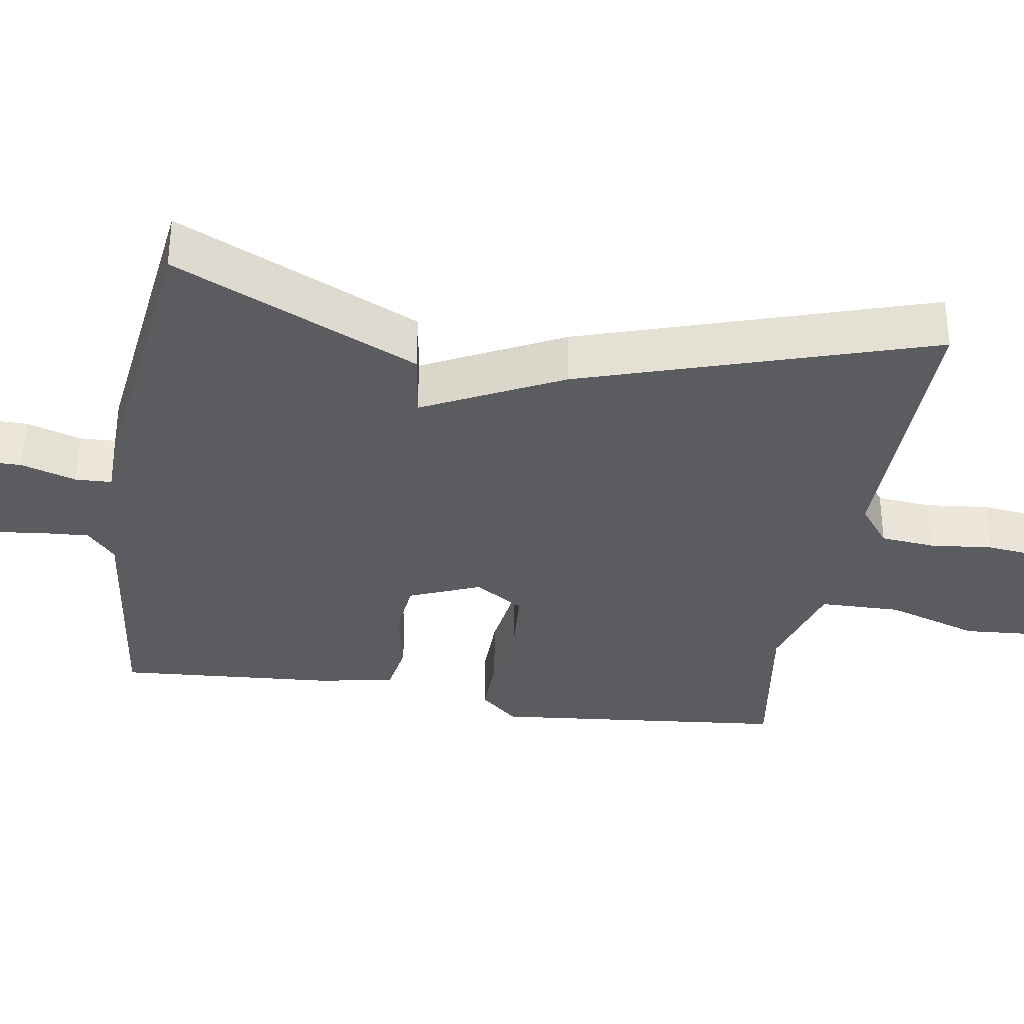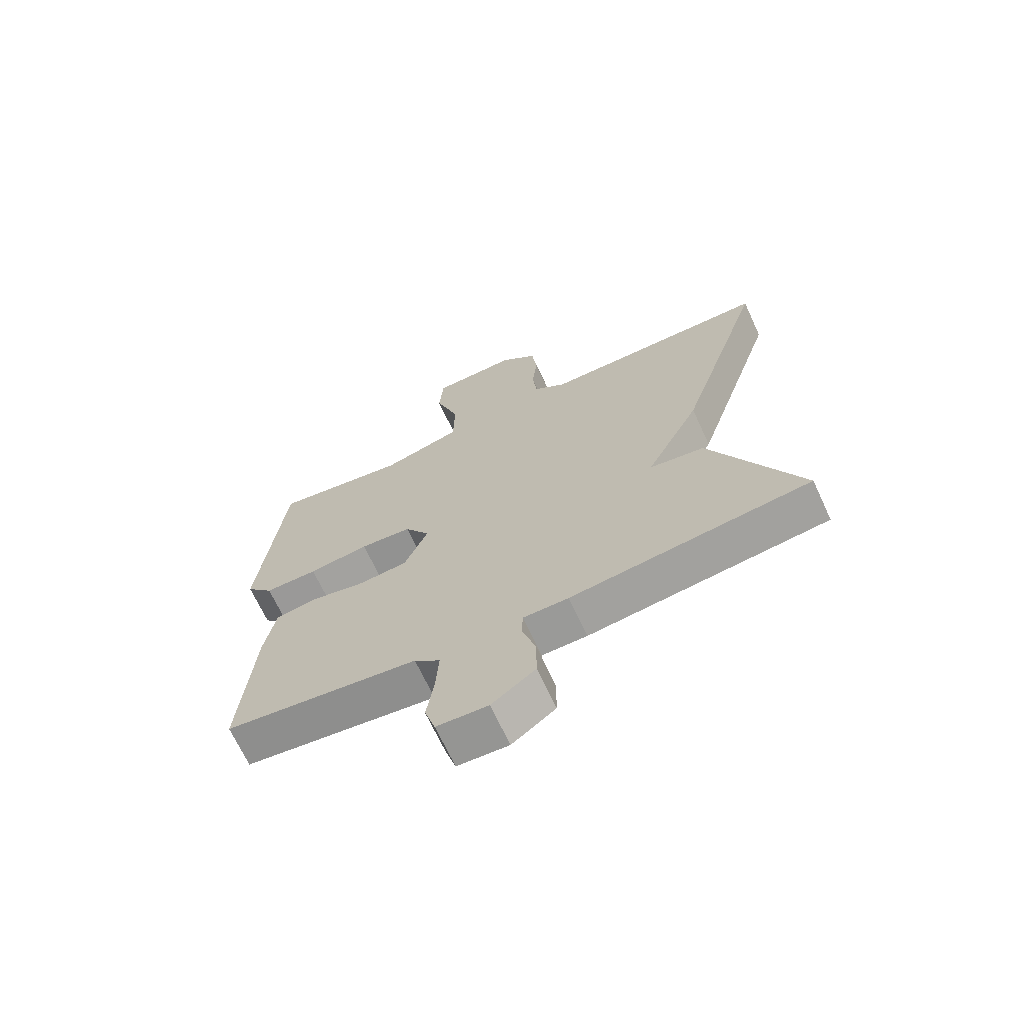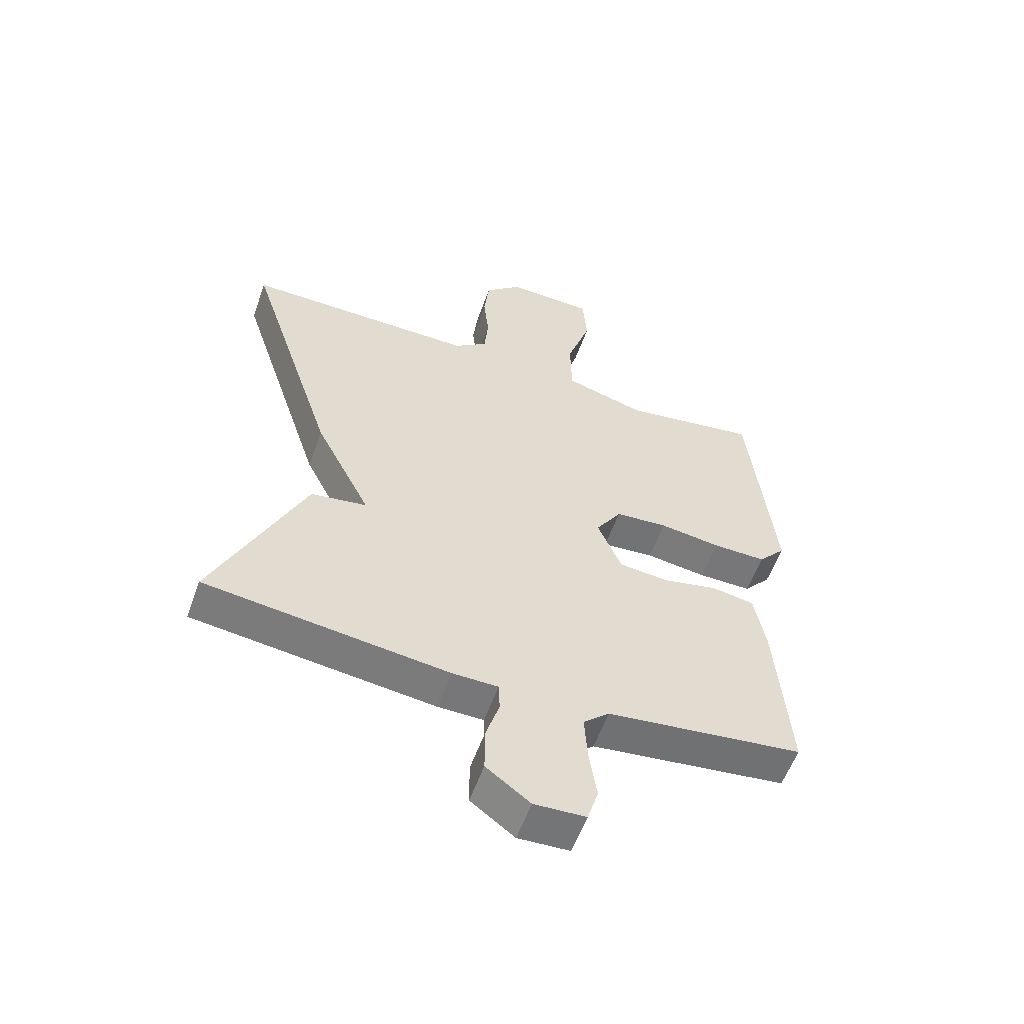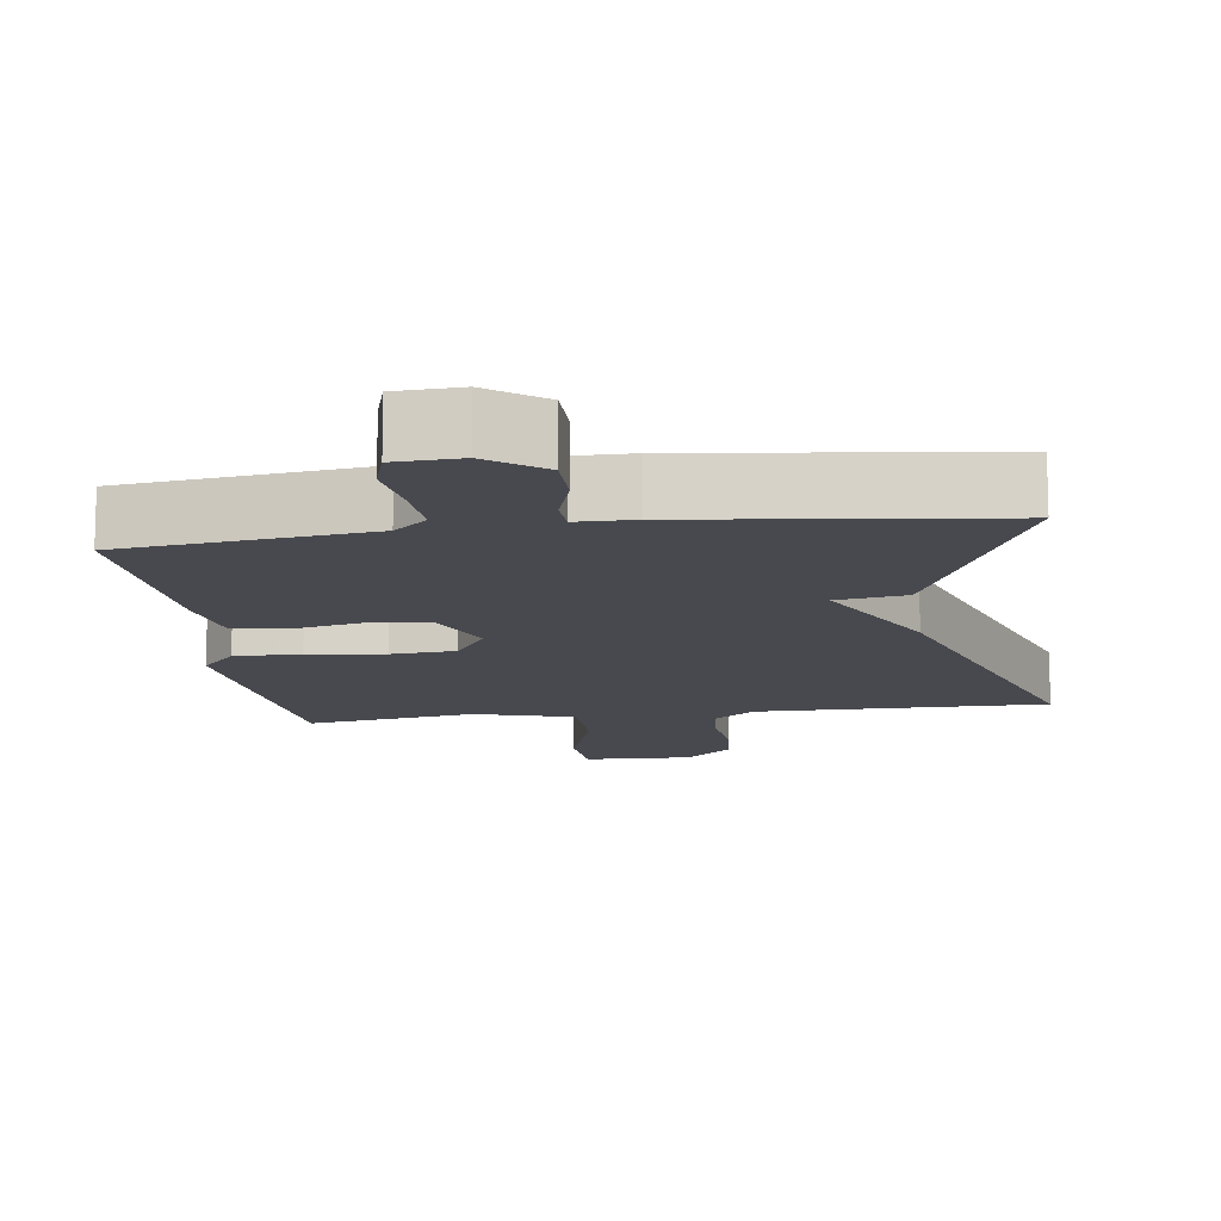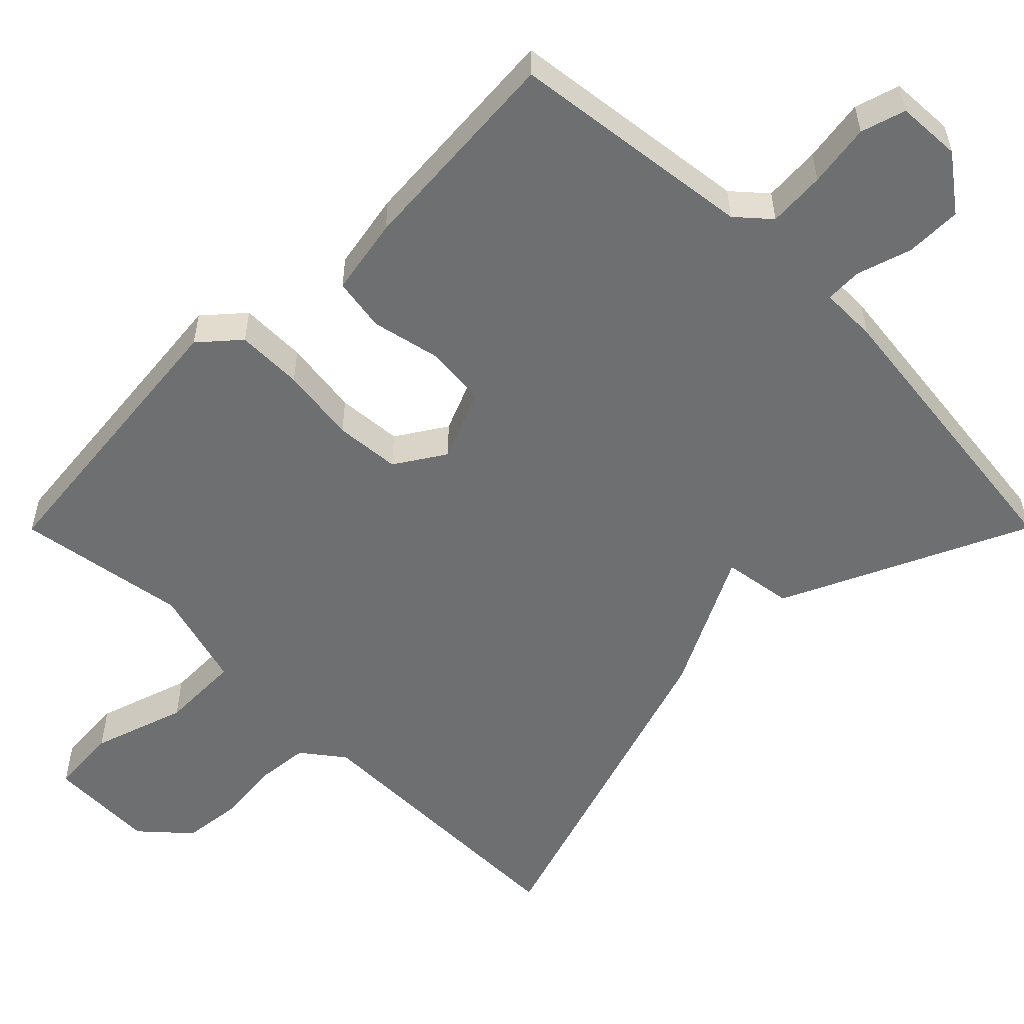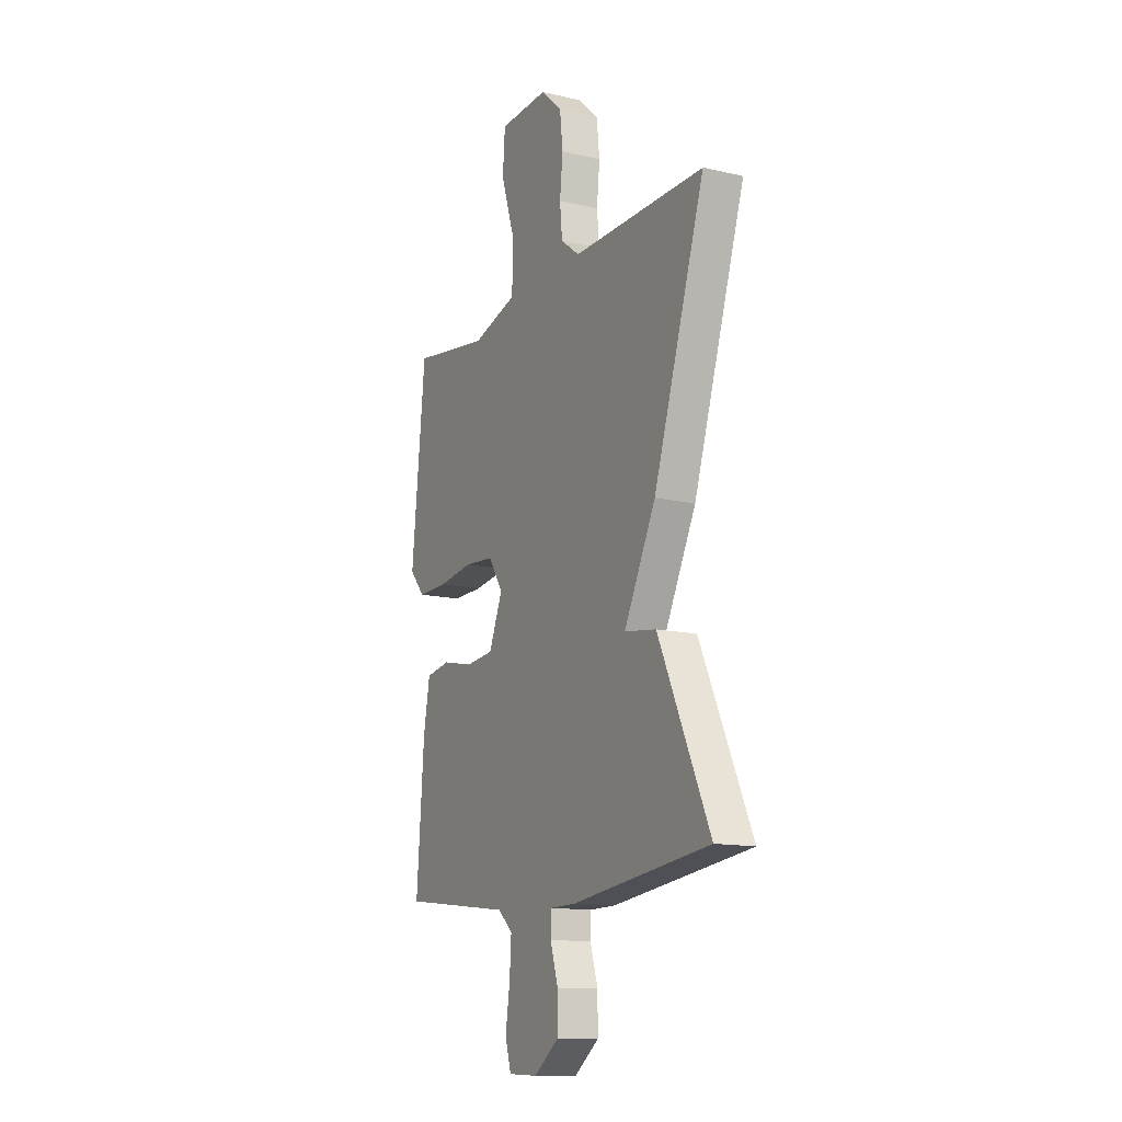
<metadata>
{"format":"obj","ext":"obj","renderer":"f3d","projection":"perspective","resolution":1024,"background":"white","views":[{"elev":-34.1,"azim":-99.3,"up":"+Y"},{"elev":-68.8,"azim":-155.1,"up":"+Z"},{"elev":-57.0,"azim":-19.6,"up":"+Z"},{"elev":-12.7,"azim":-172.1,"up":"+Y"},{"elev":-54.5,"azim":135.1,"up":"+Y"},{"elev":-13.5,"azim":-117.6,"up":"+Z"}]}
</metadata>
<code>
v -0.5 0.07 0.5
v -0.106 0.07 0.498
v -0.05 0.07 0.541
v -0.043 0.07 0.614
v -0.052 0.07 0.699
v -0.043 0.07 0.779
v 0.02 0.07 0.836
v 0.167 0.07 0.831
v 0.174 0.07 0.738
v 0.133 0.07 0.612
v 0.135 0.07 0.503
v 0.27 0.07 0.464
v 0.5 0.07 0.5
v 0.541 0.07 0.102
v 0.495 0.07 0.05
v 0.405 0.07 0.051
v 0.302 0.07 0.065
v 0.214 0.07 0.058
v 0.171 0.07 -0.009
v 0.211 0.07 -0.105
v 0.294 0.07 -0.113
v 0.387 0.07 -0.093
v 0.459 0.07 -0.105
v 0.478 0.07 -0.209
v 0.5 0.07 -0.5
v 0.17 0.07 -0.54
v 0.126 0.07 -0.579
v 0.131 0.07 -0.656
v 0.144 0.07 -0.741
v 0.126 0.07 -0.801
v 0.039 0.07 -0.805
v -0.035 0.07 -0.75
v -0.035 0.07 -0.674
v -0.012 0.07 -0.6
v -0.014 0.07 -0.551
v -0.091 0.07 -0.55
v -0.5 0.07 -0.5
v -0.348 0.07 -0.17
v -0.254 0.07 -0.156
v -0.348 0.07 0.03
v -0.5 0 0.5
v -0.106 0 0.498
v -0.05 0 0.541
v -0.043 0 0.614
v -0.052 0 0.699
v -0.043 0 0.779
v 0.02 0 0.836
v 0.167 0 0.831
v 0.174 0 0.738
v 0.133 0 0.612
v 0.135 0 0.503
v 0.27 0 0.464
v 0.5 0 0.5
v 0.541 0 0.102
v 0.495 0 0.05
v 0.405 0 0.051
v 0.302 0 0.065
v 0.214 0 0.058
v 0.171 0 -0.009
v 0.211 0 -0.105
v 0.294 0 -0.113
v 0.387 0 -0.093
v 0.459 0 -0.105
v 0.478 0 -0.209
v 0.5 0 -0.5
v 0.17 0 -0.54
v 0.126 0 -0.579
v 0.131 0 -0.656
v 0.144 0 -0.741
v 0.126 0 -0.801
v 0.039 0 -0.805
v -0.035 0 -0.75
v -0.035 0 -0.674
v -0.012 0 -0.6
v -0.014 0 -0.551
v -0.091 0 -0.55
v -0.5 0 -0.5
v -0.348 0 -0.17
v -0.254 0 -0.156
v -0.348 0 0.03
f 39 40 1 2
f 37 38 39
f 36 37 39
f 35 36 39
f 35 39 2 3
f 34 35 3 4
f 32 33 34
f 31 32 34
f 30 31 34
f 29 30 34
f 28 29 34
f 27 28 34 4
f 5 6 7
f 4 5 7
f 27 4 7
f 26 27 7
f 24 25 26
f 23 24 26
f 22 23 26
f 21 22 26
f 20 21 26
f 19 20 26
f 19 26 7
f 18 19 7
f 15 16 17
f 14 15 17
f 13 14 17
f 12 13 17
f 11 12 17 18
f 7 8 9 10
f 7 10 11
f 7 11 18
f 42 41 80 79
f 79 78 77
f 79 77 76
f 79 76 75
f 43 42 79 75
f 44 43 75 74
f 74 73 72
f 74 72 71
f 74 71 70
f 74 70 69
f 74 69 68
f 44 74 68 67
f 47 46 45
f 47 45 44
f 47 44 67
f 47 67 66
f 66 65 64
f 66 64 63
f 66 63 62
f 66 62 61
f 66 61 60
f 66 60 59
f 47 66 59
f 47 59 58
f 57 56 55
f 57 55 54
f 57 54 53
f 57 53 52
f 58 57 52 51
f 50 49 48 47
f 51 50 47
f 58 51 47
f 1 41 42 2
f 2 42 43 3
f 3 43 44 4
f 4 44 45 5
f 5 45 46 6
f 6 46 47 7
f 7 47 48 8
f 8 48 49 9
f 9 49 50 10
f 10 50 51 11
f 11 51 52 12
f 12 52 53 13
f 13 53 54 14
f 14 54 55 15
f 15 55 56 16
f 16 56 57 17
f 17 57 58 18
f 18 58 59 19
f 19 59 60 20
f 20 60 61 21
f 21 61 62 22
f 22 62 63 23
f 23 63 64 24
f 24 64 65 25
f 25 65 66 26
f 26 66 67 27
f 27 67 68 28
f 28 68 69 29
f 29 69 70 30
f 30 70 71 31
f 31 71 72 32
f 32 72 73 33
f 33 73 74 34
f 34 74 75 35
f 35 75 76 36
f 36 76 77 37
f 37 77 78 38
f 38 78 79 39
f 39 79 80 40
f 40 80 41 1

</code>
